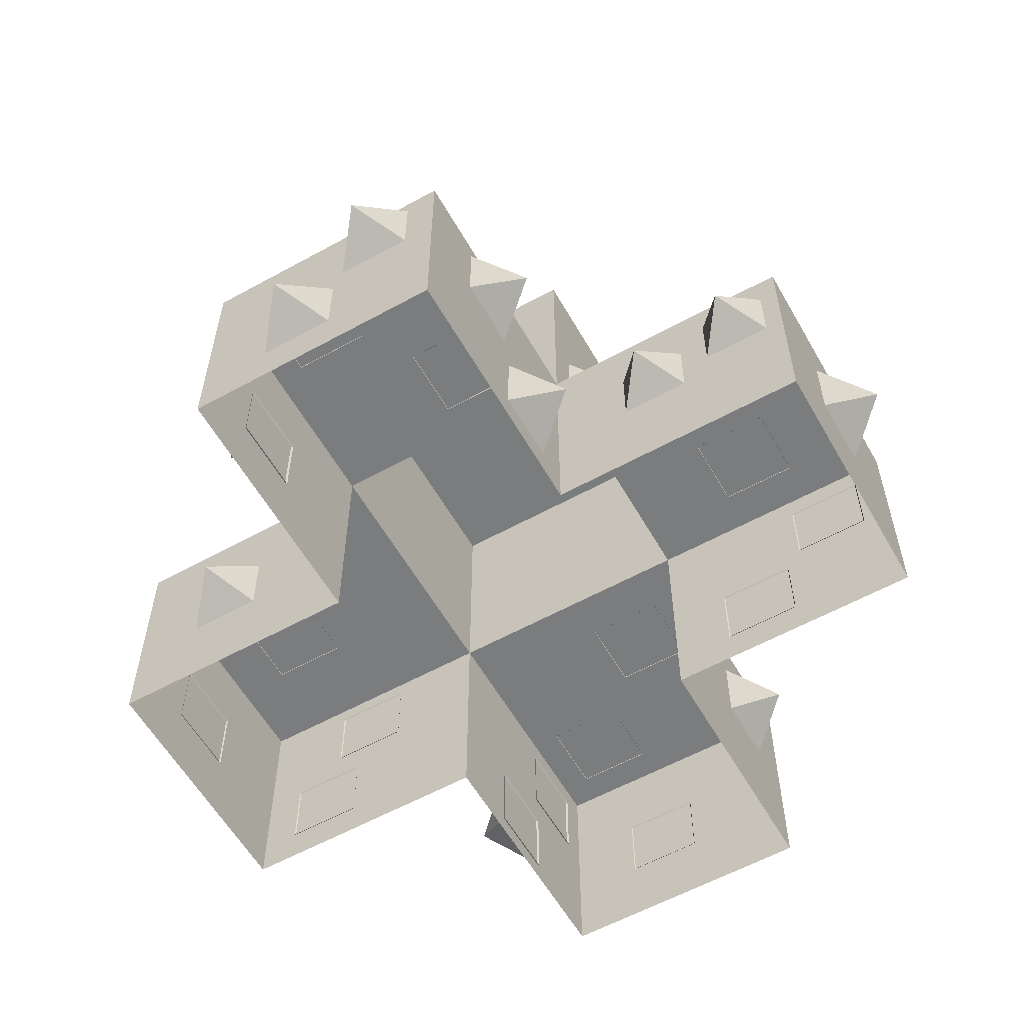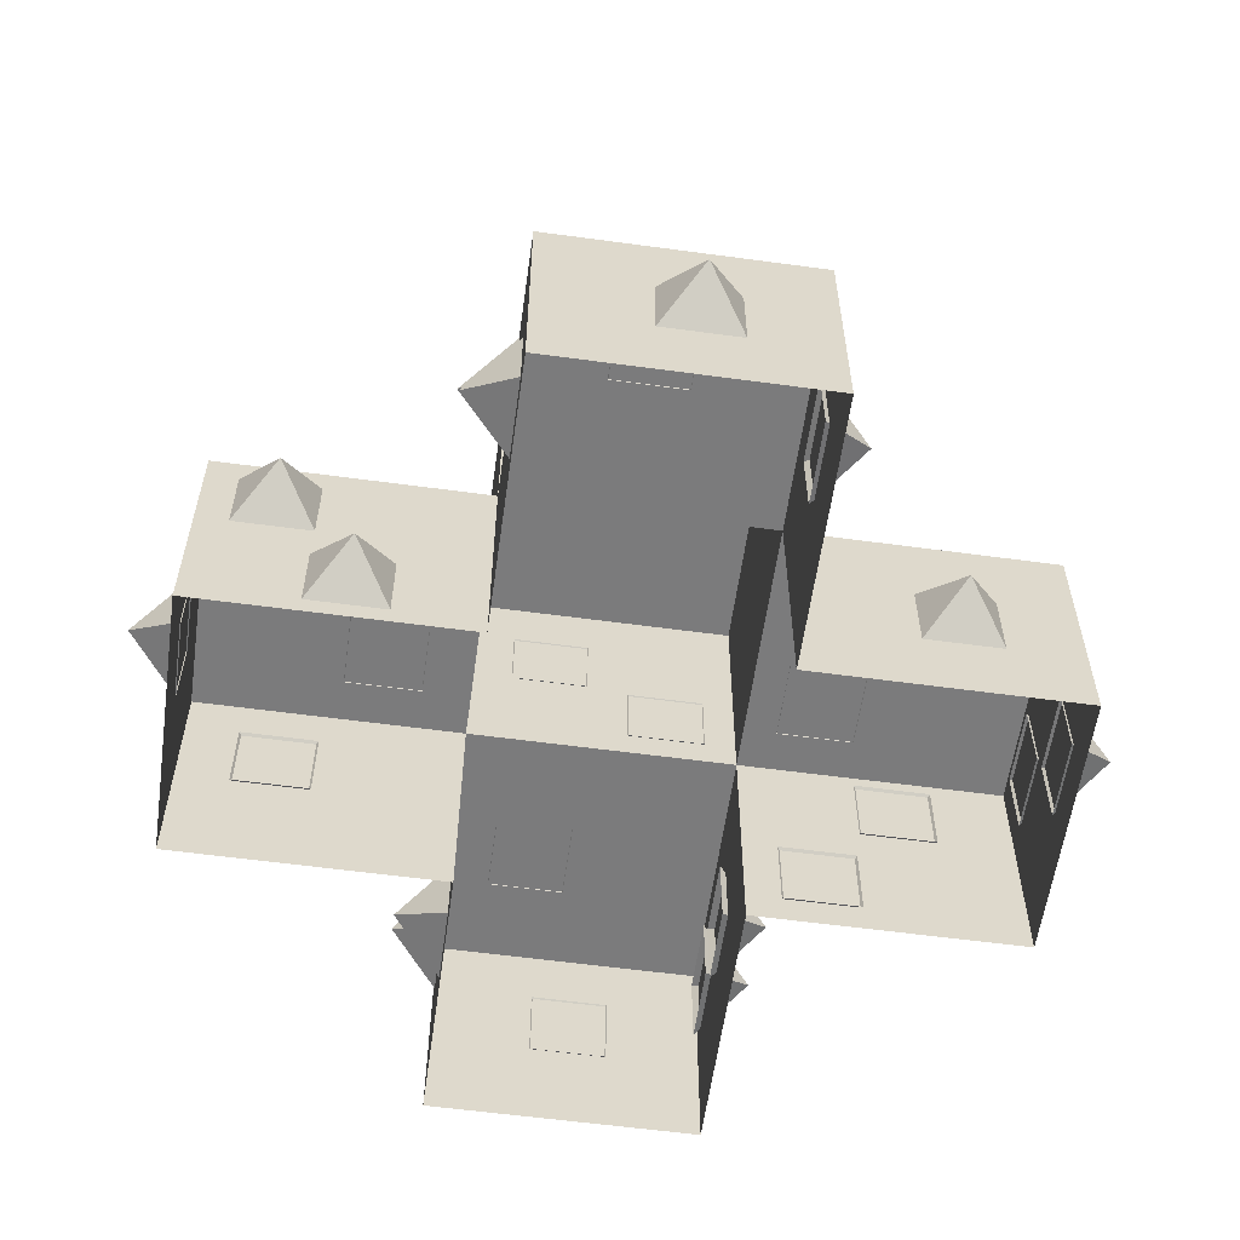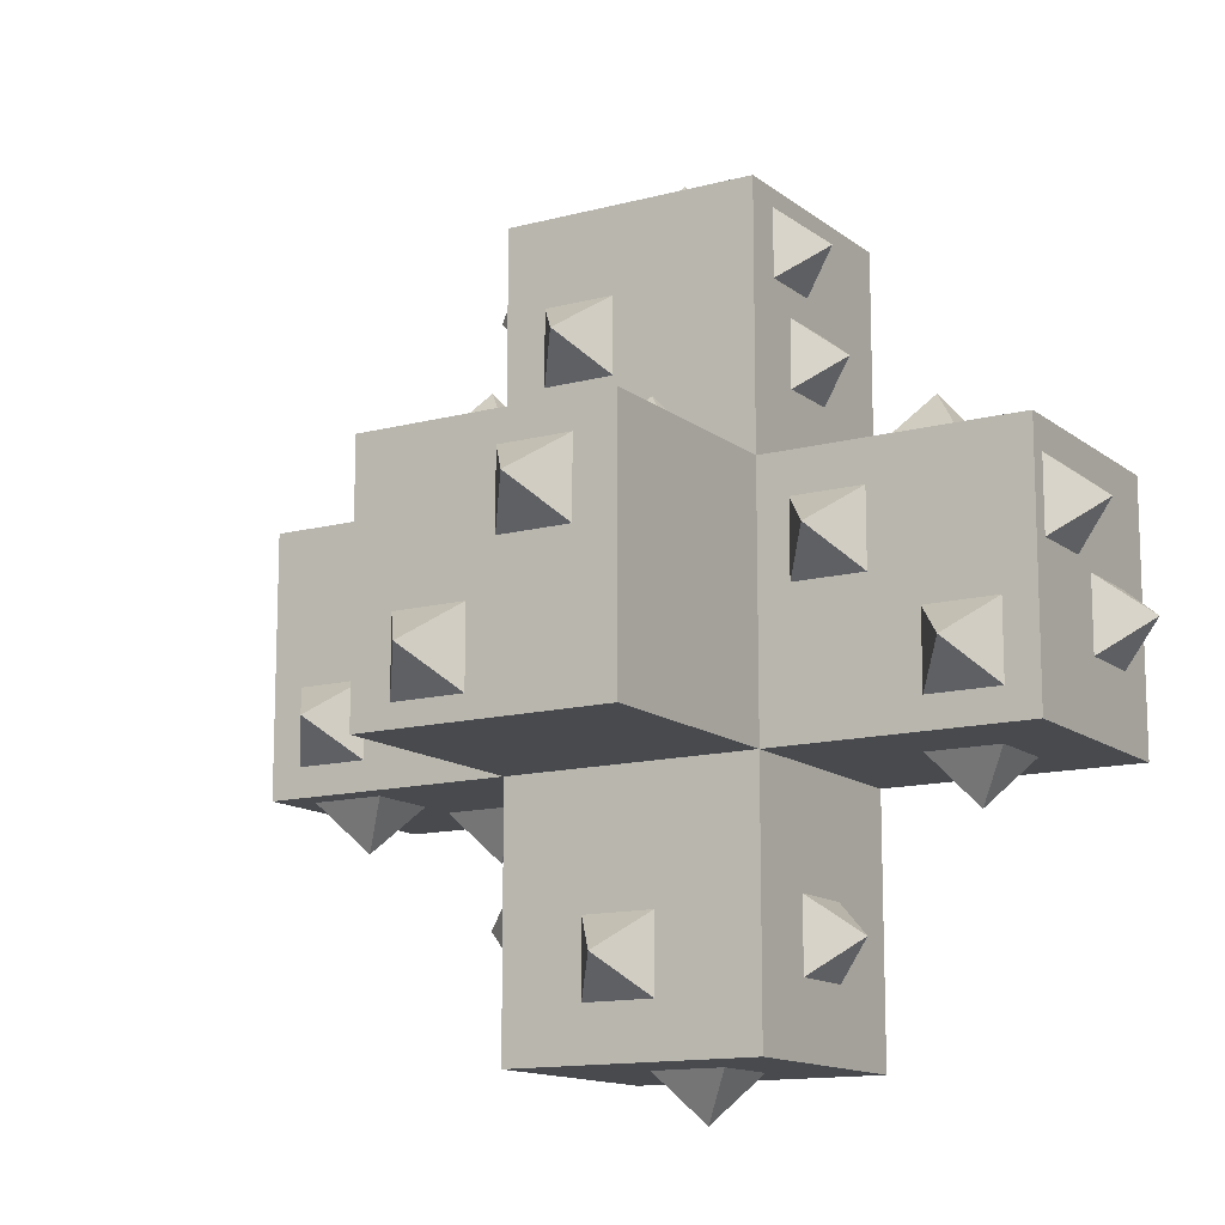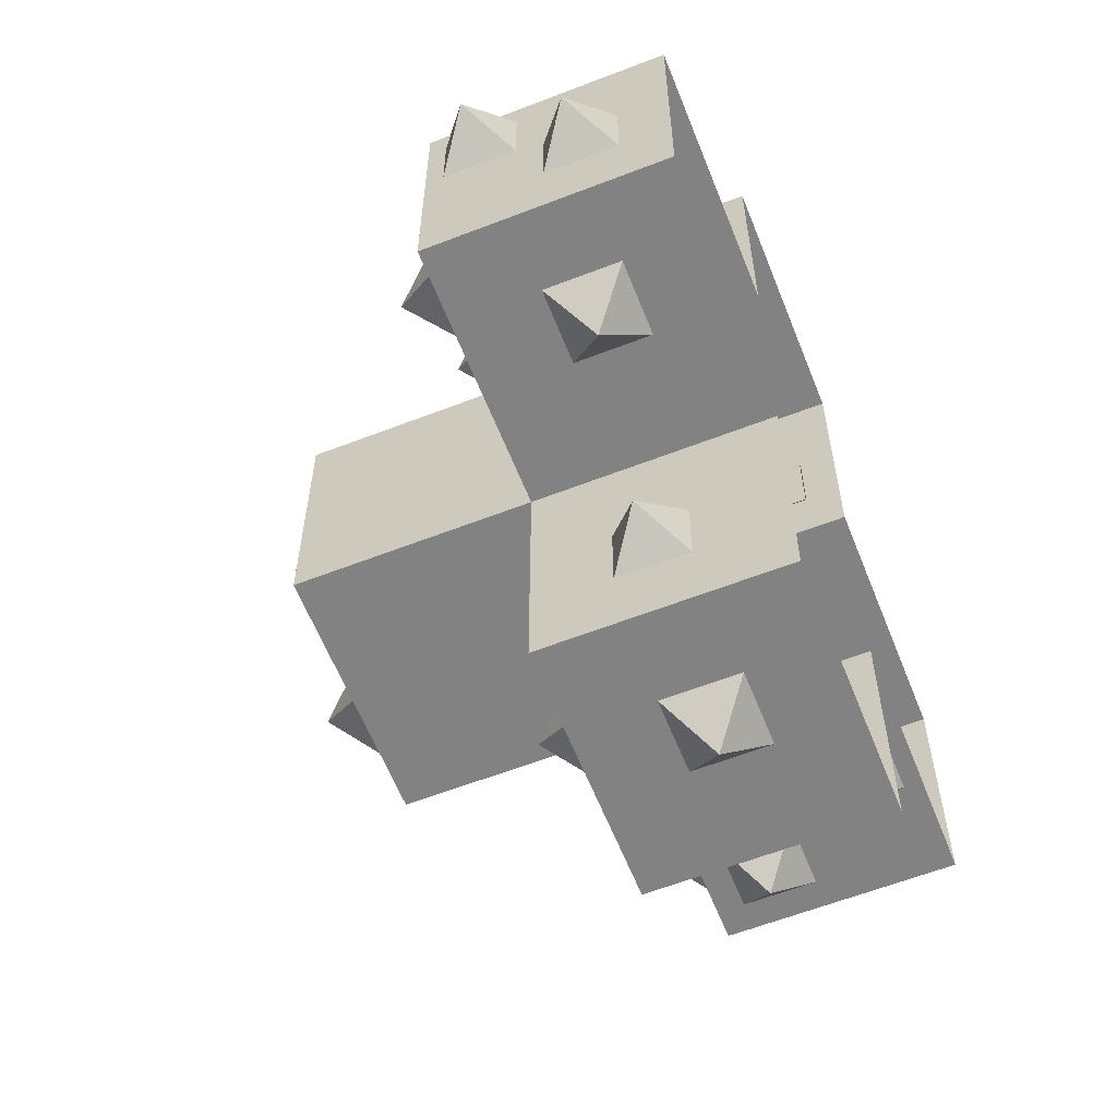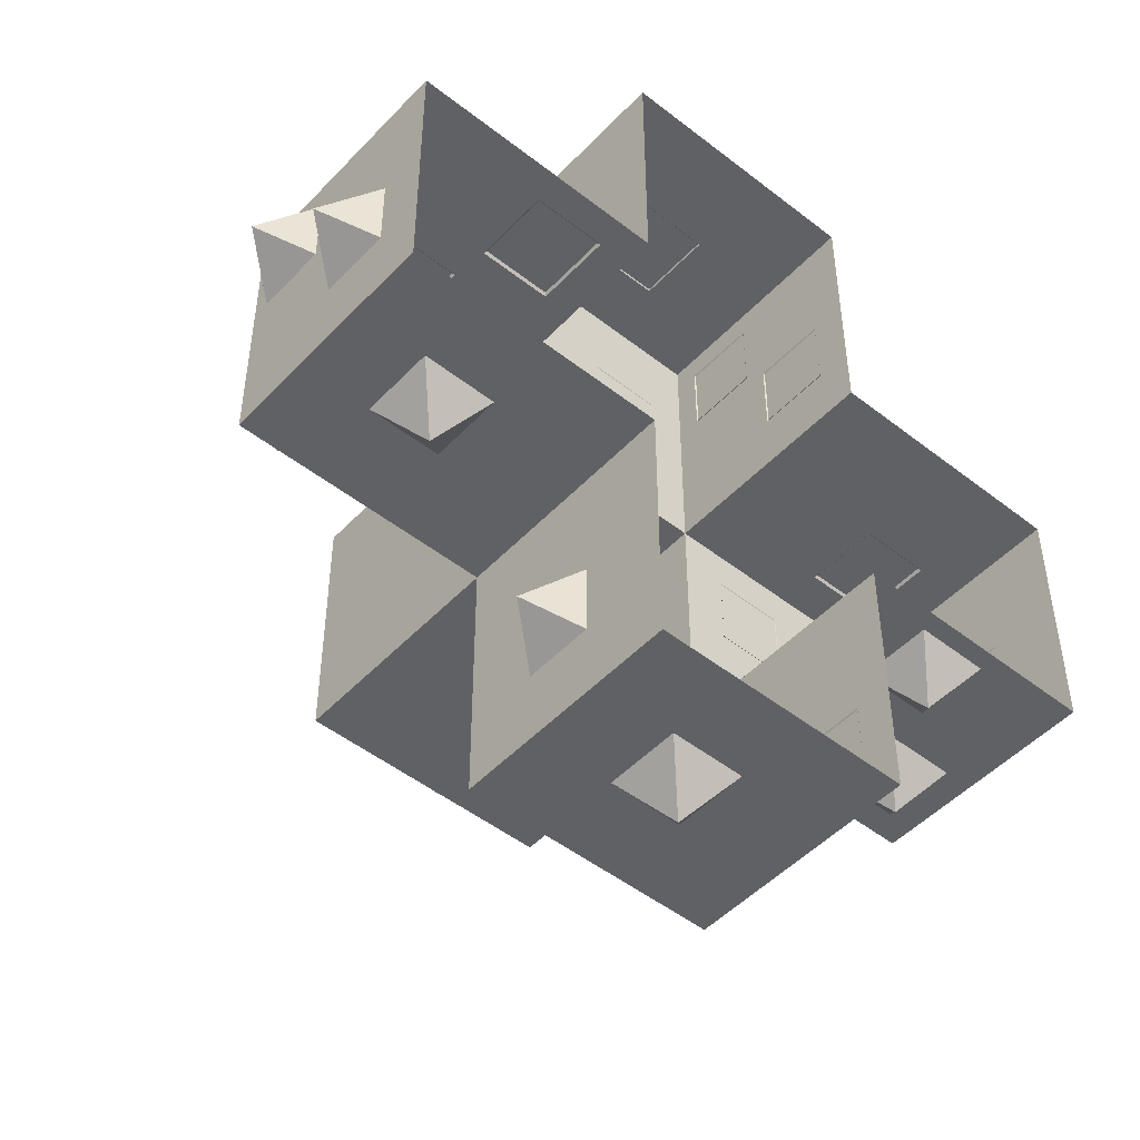
<metadata>
{"format":"obj","ext":"obj","renderer":"f3d","projection":"perspective","resolution":1024,"background":"white","views":[{"elev":-58.6,"azim":119.6,"up":"+Z"},{"elev":-58.4,"azim":-8.0,"up":"+Z"},{"elev":-13.2,"azim":31.2,"up":"+Y"},{"elev":-60.7,"azim":111.6,"up":"+Y"},{"elev":-48.8,"azim":139.0,"up":"+Y"}]}
</metadata>
<code>
g fort_volcano_thorn_bush002
v 0.75 0.75 2.698
v -0.75 -0.75 2.698
v -0.75 0.75 2.698
v 0.75 -0.75 2.698
v 0.75 2.25 1.352
v -0.75 0.75 1.352
v -0.75 2.25 1.352
v 0.75 0.75 1.352
v -0.75 -0.75 1.352
v -2.25 0.75 1.352
v -0.75 0.75 1.352
v -2.25 -0.75 1.352
v 2.25 0.75 1.352
v 0.75 -0.75 1.352
v 0.75 0.75 1.352
v 2.25 -0.75 1.352
v 0.75 -0.75 1.352
v -0.75 -2.25 1.352
v -0.75 -0.75 1.352
v 0.75 -2.25 1.352
v -0.75 -0.75 1.352
v 0.75 -0.75 2.698
v 0.75 -0.75 1.352
v -0.75 -0.75 2.698
v -2.25 -0.75 0.005583
v -0.75 -0.75 1.352
v -0.75 -0.75 0.005583
v -2.25 -0.75 1.352
v 0.75 -0.75 0.005583
v 2.25 -0.75 1.352
v 2.25 -0.75 0.005584
v 0.75 -0.75 1.352
v -0.75 -2.25 1.352
v 0.75 -2.25 0.005584
v -0.75 -2.25 0.005583
v 0.75 -2.25 1.352
v -0.75 -0.75 1.352
v -0.75 0.75 2.698
v -0.75 -0.75 2.698
v -0.75 0.75 1.352
v 0.75 -0.75 1.352
v 0.75 0.75 2.698
v 0.75 0.75 1.352
v 0.75 -0.75 2.698
v -0.75 0.75 0.005582
v -0.75 2.25 1.352
v -0.75 0.75 1.352
v -0.75 2.25 0.005582
v 0.75 0.75 0.005582
v 0.75 2.25 1.352
v 0.75 2.25 0.005582
v 0.75 0.75 1.352
v -2.25 -0.75 0.005583
v -2.25 0.75 1.352
v -2.25 -0.75 1.352
v -2.25 0.75 0.005582
v 2.25 -0.75 0.005584
v 2.25 0.75 1.352
v 2.25 0.75 0.005584
v 2.25 -0.75 1.352
v -0.75 -0.75 1.352
v -0.75 -2.25 0.005583
v -0.75 -0.75 0.005583
v -0.75 -2.25 1.352
v 0.75 -2.25 0.005584
v 0.75 -0.75 1.352
v 0.75 -0.75 0.005583
v 0.75 -2.25 1.352
v -0.75 0.75 2.698
v 0.75 0.75 1.352
v 0.75 0.75 2.698
v -0.75 0.75 1.352
v -0.75 2.25 0.005582
v 0.75 2.25 1.352
v -0.75 2.25 1.352
v 0.75 2.25 0.005582
v -2.25 0.75 1.352
v -0.75 0.75 0.005582
v -0.75 0.75 1.352
v -2.25 0.75 0.005582
v 0.75 0.75 0.005582
v 2.25 0.75 1.352
v 0.75 0.75 1.352
v 2.25 0.75 0.005584
v 0.5752 0.744 1.92
v 0.3595 1.027 1.716
v 0.5752 0.744 1.512
v 0.5752 0.744 1.512
v 0.3595 1.027 1.716
v 0.1438 0.744 1.512
v 0.1438 0.744 1.512
v 0.3595 1.027 1.716
v 0.1438 0.744 1.92
v 0.1438 0.744 1.92
v 0.3595 1.027 1.716
v 0.5752 0.744 1.92
v 0.2328 2.243 0.996
v 0.01915 2.526 0.7738
v 0.2328 2.243 0.5516
v 0.2328 2.243 0.5516
v 0.01915 2.526 0.7738
v -0.1945 2.243 0.5516
v -0.1945 2.243 0.5516
v 0.01915 2.526 0.7738
v -0.1945 2.243 0.996
v -0.1945 2.243 0.996
v 0.01915 2.526 0.7738
v 0.2328 2.243 0.996
v -0.0866 0.744 2.368
v -0.3023 1.027 2.164
v -0.0866 0.744 1.96
v -0.0866 0.744 1.96
v -0.3023 1.027 2.164
v -0.5181 0.744 1.96
v -0.5181 0.744 1.96
v -0.3023 1.027 2.164
v -0.5181 0.744 2.368
v -0.5181 0.744 2.368
v -0.3023 1.027 2.164
v -0.0866 0.744 2.368
v 1.823 0.7347 1.262
v 1.61 1.018 1.04
v 1.823 0.7347 0.8175
v 1.823 0.7347 0.8175
v 1.61 1.018 1.04
v 1.396 0.7347 0.8175
v 1.396 0.7347 0.8175
v 1.61 1.018 1.04
v 1.396 0.7347 1.262
v 1.396 0.7347 1.262
v 1.61 1.018 1.04
v 1.823 0.7347 1.262
v 1.368 0.7347 0.6107
v 1.155 1.018 0.3885
v 1.368 0.7347 0.1663
v 1.368 0.7347 0.1663
v 1.155 1.018 0.3885
v 0.9412 0.7347 0.1663
v 0.9412 0.7347 0.1663
v 1.155 1.018 0.3885
v 0.9412 0.7347 0.6107
v 0.9412 0.7347 0.6107
v 1.155 1.018 0.3885
v 1.368 0.7347 0.6107
v -1.534 0.7347 1.096
v -1.748 1.018 0.8734
v -1.534 0.7347 0.6511
v -1.534 0.7347 0.6511
v -1.748 1.018 0.8734
v -1.961 0.7347 0.6511
v -1.961 0.7347 0.6511
v -1.748 1.018 0.8734
v -1.961 0.7347 1.096
v -1.961 0.7347 1.096
v -1.748 1.018 0.8734
v -1.534 0.7347 1.096
v -1.645 -0.5809 1.349
v -1.859 -0.3587 1.632
v -1.645 -0.1365 1.349
v -1.645 -0.1365 1.349
v -1.859 -0.3587 1.632
v -2.073 -0.1365 1.349
v -2.073 -0.1365 1.349
v -1.859 -0.3587 1.632
v -2.073 -0.5809 1.349
v -2.073 -0.5809 1.349
v -1.859 -0.3587 1.632
v -1.645 -0.5809 1.349
v -1.014 0.06277 1.349
v -1.228 0.285 1.632
v -1.014 0.5072 1.349
v -1.014 0.5072 1.349
v -1.228 0.285 1.632
v -1.442 0.5072 1.349
v -1.442 0.5072 1.349
v -1.228 0.285 1.632
v -1.442 0.06277 1.349
v -1.442 0.06277 1.349
v -1.228 0.285 1.632
v -1.014 0.06277 1.349
v -0.08782 1.308 1.349
v -0.3014 1.531 1.632
v -0.08782 1.753 1.349
v -0.08782 1.753 1.349
v -0.3014 1.531 1.632
v -0.5151 1.753 1.349
v -0.5151 1.753 1.349
v -0.3014 1.531 1.632
v -0.5151 1.308 1.349
v -0.5151 1.308 1.349
v -0.3014 1.531 1.632
v -0.08782 1.308 1.349
v 2.064 -0.5744 1.349
v 1.85 -0.3522 1.632
v 2.064 -0.13 1.349
v 2.064 -0.13 1.349
v 1.85 -0.3522 1.632
v 1.637 -0.13 1.349
v 1.637 -0.13 1.349
v 1.85 -0.3522 1.632
v 1.637 -0.5744 1.349
v 1.637 -0.5744 1.349
v 1.85 -0.3522 1.632
v 2.064 -0.5744 1.349
v 1.359 0.06826 1.349
v 1.145 0.2905 1.632
v 1.359 0.5127 1.349
v 1.359 0.5127 1.349
v 1.145 0.2905 1.632
v 0.9316 0.5127 1.349
v 0.9316 0.5127 1.349
v 1.145 0.2905 1.632
v 0.9316 0.06826 1.349
v 0.9316 0.06826 1.349
v 1.145 0.2905 1.632
v 1.359 0.06826 1.349
v 0.1499 -1.941 1.349
v -0.06368 -1.719 1.632
v 0.1499 -1.497 1.349
v 0.1499 -1.497 1.349
v -0.06368 -1.719 1.632
v -0.2773 -1.497 1.349
v -0.2773 -1.497 1.349
v -0.06368 -1.719 1.632
v -0.2773 -1.941 1.349
v -0.2773 -1.941 1.349
v -0.06368 -1.719 1.632
v 0.1499 -1.941 1.349
v -0.08037 -0.6206 2.71
v -0.294 -0.3984 2.993
v -0.08038 -0.1762 2.71
v -0.08038 -0.1762 2.71
v -0.294 -0.3984 2.993
v -0.5076 -0.1762 2.71
v -0.5076 -0.1762 2.71
v -0.294 -0.3984 2.993
v -0.5076 -0.6206 2.71
v -0.5076 -0.6206 2.71
v -0.294 -0.3984 2.993
v -0.08037 -0.6206 2.71
v 0.5108 0.1209 2.71
v 0.2972 0.3431 2.993
v 0.5108 0.5653 2.71
v 0.5108 0.5653 2.71
v 0.2972 0.3431 2.993
v 0.08358 0.5653 2.71
v 0.08358 0.5653 2.71
v 0.2972 0.3431 2.993
v 0.08358 0.1209 2.71
v 0.08358 0.1209 2.71
v 0.2972 0.3431 2.993
v 0.5108 0.1209 2.71
v 0.7241 -1.85 0.494
v 1.007 -1.62 0.7155
v 0.7241 -1.39 0.494
v 0.7241 -1.39 0.494
v 1.007 -1.62 0.7155
v 0.7241 -1.39 0.9371
v 0.7241 -1.39 0.9371
v 1.007 -1.62 0.7155
v 0.7241 -1.85 0.9371
v 0.7241 -1.85 0.9371
v 1.007 -1.62 0.7155
v 0.7241 -1.85 0.494
v 2.236 -0.3415 0.272
v 2.519 -0.1193 0.4857
v 2.236 0.1029 0.272
v 2.236 0.1029 0.272
v 2.519 -0.1193 0.4857
v 2.236 0.1029 0.6993
v 2.236 0.1029 0.6993
v 2.519 -0.1193 0.4857
v 2.236 -0.3415 0.6993
v 2.236 -0.3415 0.6993
v 2.519 -0.1193 0.4857
v 2.236 -0.3415 0.272
v 2.236 0.1353 0.8345
v 2.519 0.3575 1.048
v 2.236 0.5797 0.8345
v 2.236 0.5797 0.8345
v 2.519 0.3575 1.048
v 2.236 0.5797 1.262
v 2.236 0.5797 1.262
v 2.519 0.3575 1.048
v 2.236 0.1353 1.262
v 2.236 0.1353 1.262
v 2.519 0.3575 1.048
v 2.236 0.1353 0.8345
v 0.7147 1.728 0.7359
v 0.9978 1.95 0.9496
v 0.7147 2.172 0.7359
v 0.7147 2.172 0.7359
v 0.9978 1.95 0.9496
v 0.7147 2.172 1.163
v 0.7147 2.172 1.163
v 0.9978 1.95 0.9496
v 0.7147 1.728 1.163
v 0.7147 1.728 1.163
v 0.9978 1.95 0.9496
v 0.7147 1.728 0.7359
v 0.7147 1.175 0.5583
v 0.9978 1.398 0.772
v 0.7147 1.62 0.5583
v 0.7147 1.62 0.5583
v 0.9978 1.398 0.772
v 0.7147 1.62 0.9856
v 0.7147 1.62 0.9856
v 0.9978 1.398 0.772
v 0.7147 1.175 0.9856
v 0.7147 1.175 0.9856
v 0.9978 1.398 0.772
v 0.7147 1.175 0.5583
v -0.7433 1.101 0.6367
v -1.026 1.323 0.423
v -0.7433 1.545 0.6367
v -0.7433 1.545 0.6367
v -1.026 1.323 0.423
v -0.7433 1.545 0.2094
v -0.7433 1.545 0.2094
v -1.026 1.323 0.423
v -0.7433 1.101 0.2094
v -0.7433 1.101 0.2094
v -1.026 1.323 0.423
v -0.7433 1.101 0.6367
v -0.7433 1.638 1.199
v -1.026 1.86 0.9857
v -0.7433 2.082 1.199
v -0.7433 2.082 1.199
v -1.026 1.86 0.9857
v -0.7433 2.082 0.772
v -0.7433 2.082 0.772
v -1.026 1.86 0.9857
v -0.7433 1.638 0.772
v -0.7433 1.638 0.772
v -1.026 1.86 0.9857
v -0.7433 1.638 1.199
v -2.244 -0.3376 0.8579
v -2.527 -0.1154 0.6443
v -2.244 0.1068 0.8579
v -2.244 0.1068 0.8579
v -2.527 -0.1154 0.6443
v -2.244 0.1068 0.4307
v -2.244 0.1068 0.4307
v -2.527 -0.1154 0.6443
v -2.244 -0.3376 0.4307
v -2.244 -0.3376 0.4307
v -2.527 -0.1154 0.6443
v -2.244 -0.3376 0.8579
v -0.7433 -2.025 0.6381
v -1.026 -1.803 0.4245
v -0.7433 -1.581 0.6381
v -0.7433 -1.581 0.6381
v -1.026 -1.803 0.4245
v -0.7433 -1.581 0.2109
v -0.7433 -1.581 0.2109
v -1.026 -1.803 0.4245
v -0.7433 -2.025 0.2109
v -0.7433 -2.025 0.2109
v -1.026 -1.803 0.4245
v -0.7433 -2.025 0.6381
v -0.7433 -1.724 1.25
v -1.026 -1.501 1.036
v -0.7433 -1.279 1.25
v -0.7433 -1.279 1.25
v -1.026 -1.501 1.036
v -0.7433 -1.279 0.8225
v -0.7433 -1.279 0.8225
v -1.026 -1.501 1.036
v -0.7433 -1.724 0.8225
v -0.7433 -1.724 0.8225
v -1.026 -1.501 1.036
v -0.7433 -1.724 1.25
v 1.842 -0.7395 0.4248
v 1.62 -1.023 0.647
v 1.842 -0.7395 0.8692
v 1.842 -0.7395 0.8692
v 1.62 -1.023 0.647
v 1.398 -0.7395 0.8692
v 1.398 -0.7395 0.8692
v 1.62 -1.023 0.647
v 1.398 -0.7395 0.4248
v 1.398 -0.7395 0.4248
v 1.62 -1.023 0.647
v 1.842 -0.7395 0.4248
v -1.639 -0.7395 0.7594
v -1.861 -1.023 0.9816
v -1.639 -0.7395 1.204
v -1.639 -0.7395 1.204
v -1.861 -1.023 0.9816
v -2.083 -0.7395 1.204
v -2.083 -0.7395 1.204
v -1.861 -1.023 0.9816
v -2.083 -0.7395 0.7594
v -2.083 -0.7395 0.7594
v -1.861 -1.023 0.9816
v -1.639 -0.7395 0.7594
v -1.213 -0.7395 0.1031
v -1.436 -1.023 0.3253
v -1.213 -0.7395 0.5475
v -1.213 -0.7395 0.5475
v -1.436 -1.023 0.3253
v -1.658 -0.7395 0.5475
v -1.658 -0.7395 0.5475
v -1.436 -1.023 0.3253
v -1.658 -0.7395 0.1031
v -1.658 -0.7395 0.1031
v -1.436 -1.023 0.3253
v -1.213 -0.7395 0.1031
v 0.2851 -2.242 0.444
v 0.06287 -2.525 0.6662
v 0.2851 -2.242 0.8884
v 0.2851 -2.242 0.8884
v 0.06287 -2.525 0.6662
v -0.1594 -2.242 0.8884
v -0.1594 -2.242 0.8884
v 0.06287 -2.525 0.6662
v -0.1594 -2.242 0.444
v -0.1594 -2.242 0.444
v 0.06287 -2.525 0.6662
v 0.2851 -2.242 0.444
g fort_volcano_thorn_bush002_0
f 3 2 1
f 4 1 2
f 7 6 5
f 8 5 6
f 11 10 9
f 12 9 10
f 15 14 13
f 16 13 14
f 19 18 17
f 20 17 18
f 23 22 21
f 24 21 22
f 27 26 25
f 28 25 26
f 31 30 29
f 32 29 30
f 35 34 33
f 36 33 34
f 39 38 37
f 40 37 38
f 43 42 41
f 44 41 42
f 47 46 45
f 48 45 46
f 51 50 49
f 52 49 50
f 55 54 53
f 56 53 54
f 59 58 57
f 60 57 58
f 63 62 61
f 64 61 62
f 67 66 65
f 68 65 66
f 71 70 69
f 72 69 70
f 75 74 73
f 76 73 74
f 79 78 77
f 80 77 78
f 83 82 81
f 84 81 82
f 87 86 85
f 90 89 88
f 93 92 91
f 96 95 94
f 99 98 97
f 102 101 100
f 105 104 103
f 108 107 106
f 111 110 109
f 114 113 112
f 117 116 115
f 120 119 118
f 123 122 121
f 126 125 124
f 129 128 127
f 132 131 130
f 135 134 133
f 138 137 136
f 141 140 139
f 144 143 142
f 147 146 145
f 150 149 148
f 153 152 151
f 156 155 154
f 159 158 157
f 162 161 160
f 165 164 163
f 168 167 166
f 171 170 169
f 174 173 172
f 177 176 175
f 180 179 178
f 183 182 181
f 186 185 184
f 189 188 187
f 192 191 190
f 195 194 193
f 198 197 196
f 201 200 199
f 204 203 202
f 207 206 205
f 210 209 208
f 213 212 211
f 216 215 214
f 219 218 217
f 222 221 220
f 225 224 223
f 228 227 226
f 231 230 229
f 234 233 232
f 237 236 235
f 240 239 238
f 243 242 241
f 246 245 244
f 249 248 247
f 252 251 250
f 255 254 253
f 258 257 256
f 261 260 259
f 264 263 262
f 267 266 265
f 270 269 268
f 273 272 271
f 276 275 274
f 279 278 277
f 282 281 280
f 285 284 283
f 288 287 286
f 291 290 289
f 294 293 292
f 297 296 295
f 300 299 298
f 303 302 301
f 306 305 304
f 309 308 307
f 312 311 310
f 315 314 313
f 318 317 316
f 321 320 319
f 324 323 322
f 327 326 325
f 330 329 328
f 333 332 331
f 336 335 334
f 339 338 337
f 342 341 340
f 345 344 343
f 348 347 346
f 351 350 349
f 354 353 352
f 357 356 355
f 360 359 358
f 363 362 361
f 366 365 364
f 369 368 367
f 372 371 370
f 375 374 373
f 378 377 376
f 381 380 379
f 384 383 382
f 387 386 385
f 390 389 388
f 393 392 391
f 396 395 394
f 399 398 397
f 402 401 400
f 405 404 403
f 408 407 406
f 411 410 409
f 414 413 412
f 417 416 415
f 420 419 418

</code>
